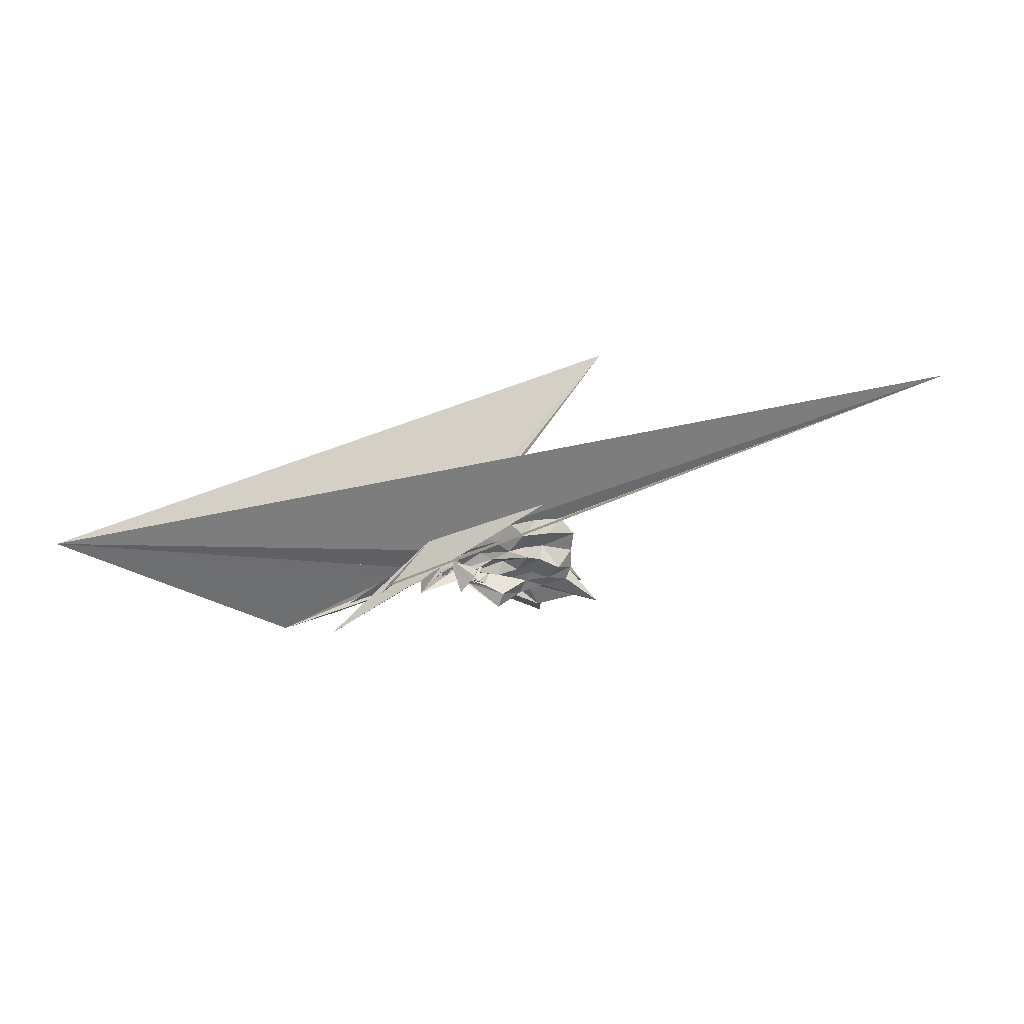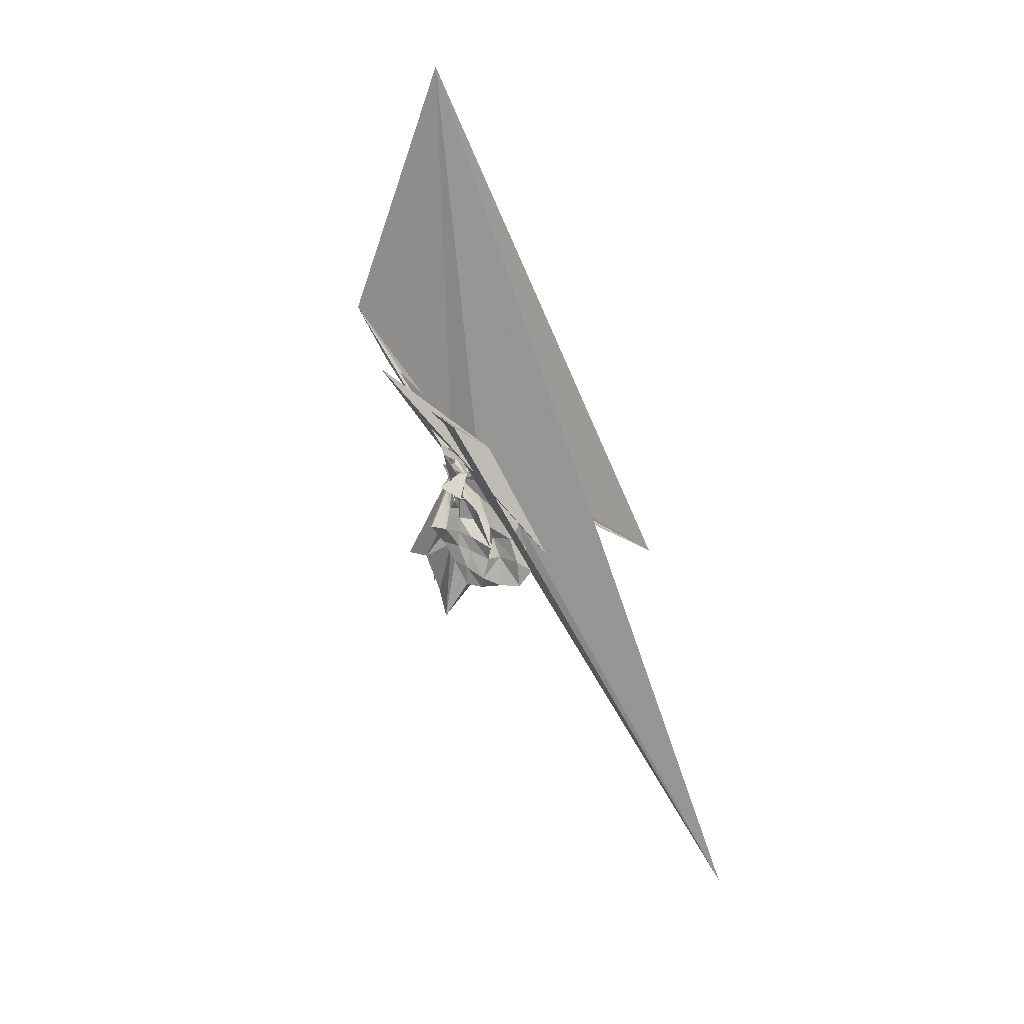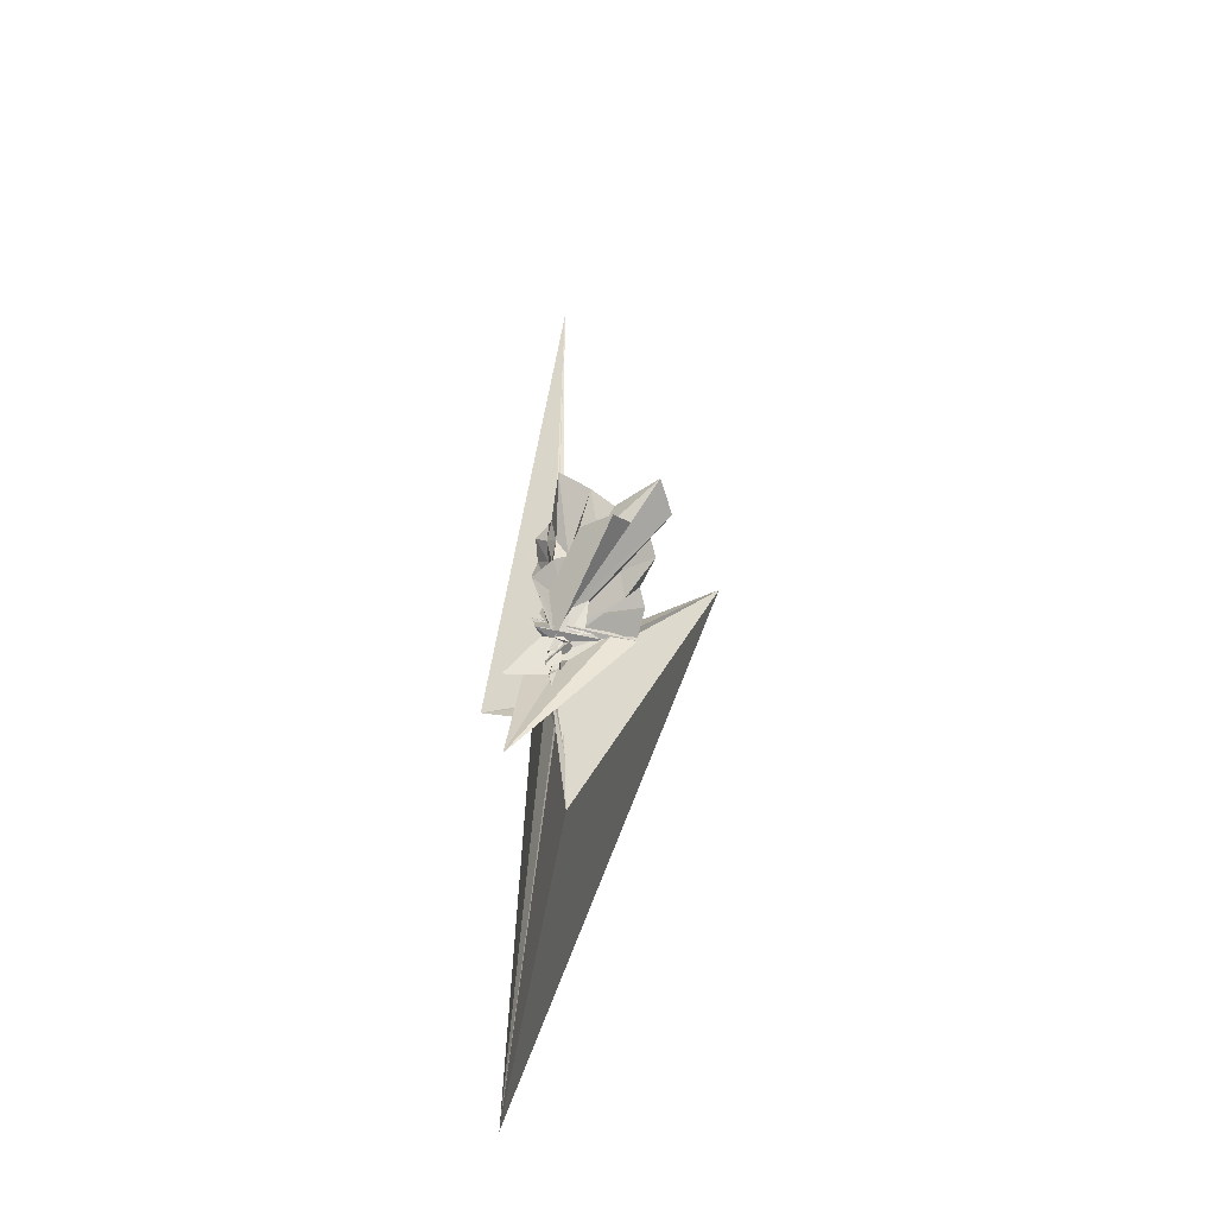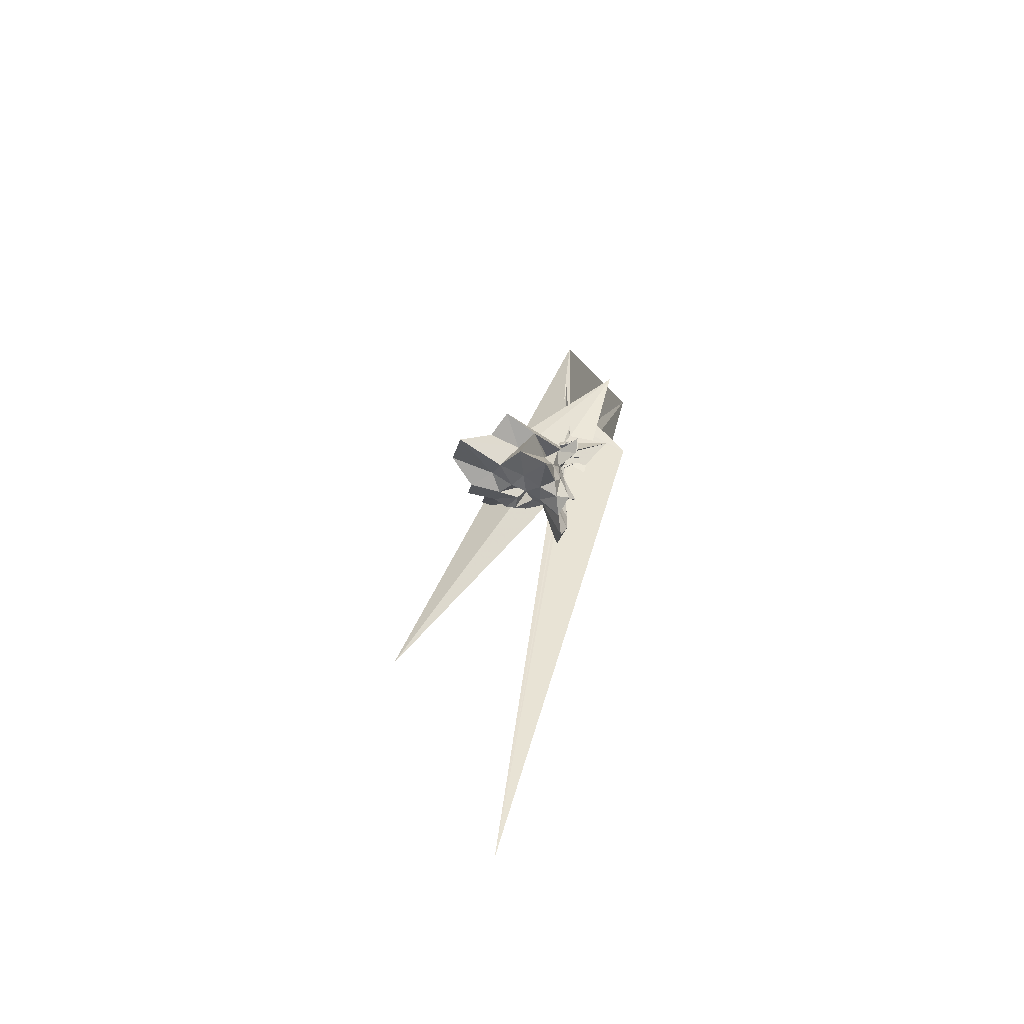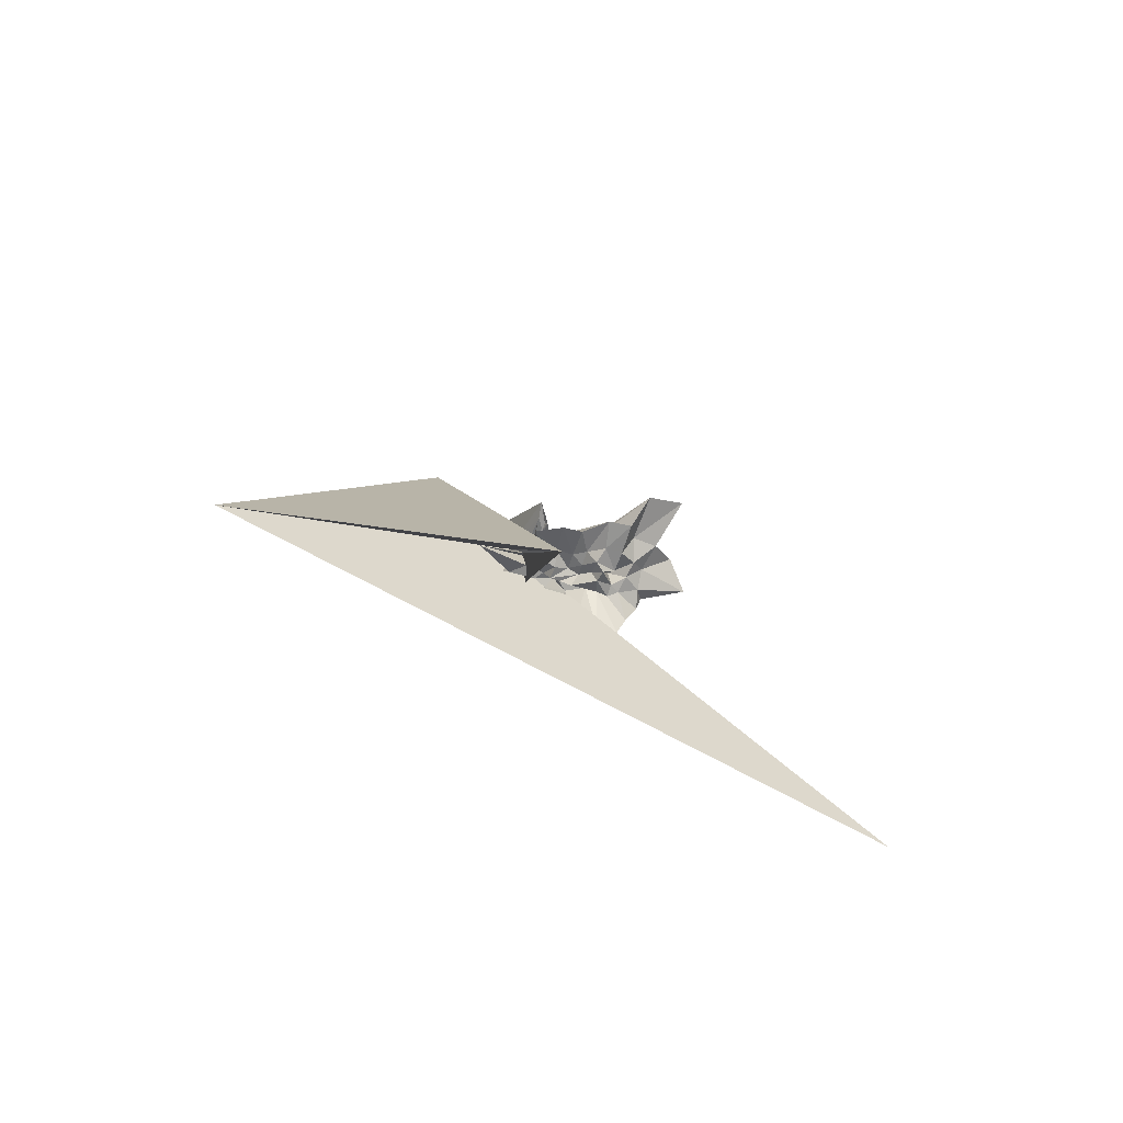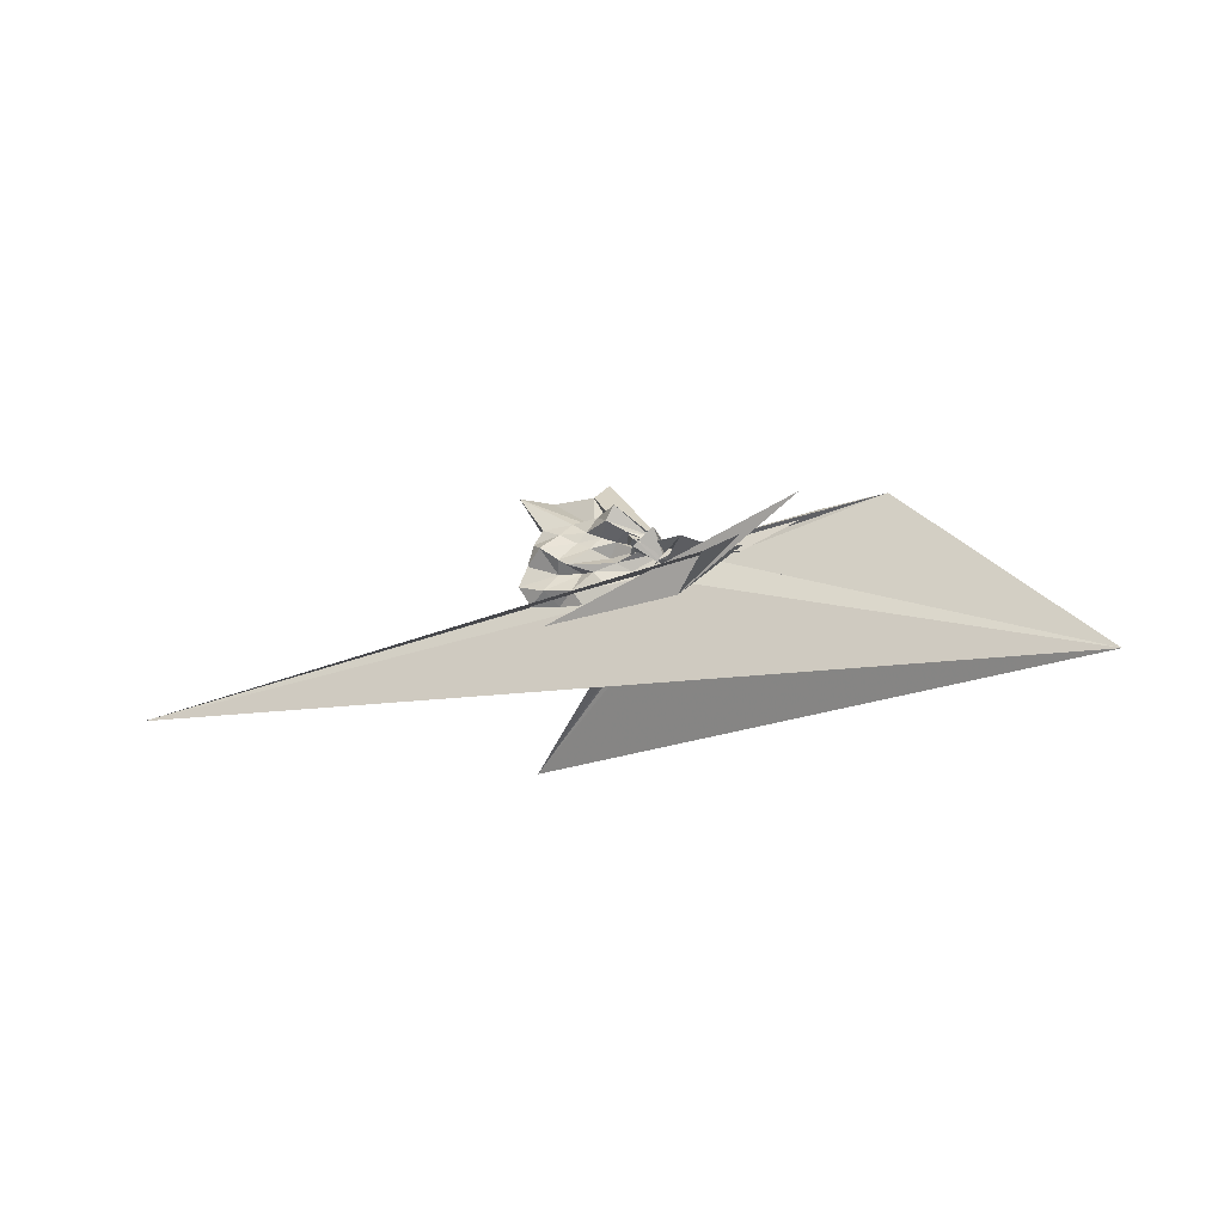
<metadata>
{"format":"obj","ext":"obj","renderer":"f3d","projection":"perspective","resolution":1024,"background":"white","views":[{"elev":-69.3,"azim":12.6,"up":"+Z"},{"elev":-74.3,"azim":-69.3,"up":"+Z"},{"elev":50.1,"azim":-88.6,"up":"+Y"},{"elev":30.6,"azim":98.9,"up":"+Y"},{"elev":28.8,"azim":46.3,"up":"+Z"},{"elev":-14.5,"azim":-155.2,"up":"+Y"}]}
</metadata>
<code>
v -1.65 -0.1398 -0.6645
v -0.5235 0.016 -0.578
v 0.5546 0.07204 0.04588
v 0.6229 0.2029 0.4251
v 0.5458 0.6144 0.5917
v 0.9579 1.581 1.191
v 0.1291 1.296 0.6793
v -1.33 0.1659 -0.5439
v -1.921 0.1766 -0.7217
v -1.562 -0.2148 -0.8545
v -2.173 -0.1084 -0.6379
v 0.6384 -1.197 -0.9218
v -1.949 -0.8884 -0.8731
v -3.234 -0.02502 -1.171
v -2.352 -0.08577 -0.6319
v -1.449 -0.269 -0.2607
v -1.847 -0.133 -0.3963
v -0.7488 -0.7832 0.1712
v -0.4463 -0.6353 -0.006442
v -0.3265 -0.3799 -0.07108
v -0.006768 -0.2997 0.09214
v 0.4008 -0.2806 0.3139
v 0.1991 0.2325 -0.2115
v 0.7195 0.4556 0.1499
v 0.8263 0.9734 0.3786
v 0.09691 1.014 0.1012
v -0.06675 1.729 0.3722
v -1.61 0.159 -0.6128
v -1.646 -0.1207 -0.2622
v -1.598 -0.275 -0.4577
v -2.486 -0.2855 -0.6969
v -3.082 -0.0367 -0.5931
v -2.822 -0.4699 -1.883
v -2.953 -0.09346 -0.9418
v -2.325 -0.2533 -0.8703
v -1.917 -1.353 0.1926
v -1.189 -0.7392 -0.2149
v -0.811 -0.6216 -0.2797
v -0.4999 -0.7159 -0.2438
v -0.1406 -0.2757 -0.1868
v 0.131 -0.1623 -0.06901
v 0.5181 -0.215 0.1109
v 0.6636 0.2903 -0.146
v 0.7079 0.6951 -0.09956
v 0.8746 1.362 -0.05217
v -0.02482 1.322 -0.2239
v -1.108 0.2243 -0.912
v -1.656 0.123 -0.3667
v -2.082 0.08845 -0.7746
v -2.236 -0.09106 -0.7793
v -2.057 -0.6528 -0.7565
v 9.314 -2.17 -0.8911
v -2.847 -0.08632 -0.7149
v -2.725 -0.1654 -0.8802
v -2.319 -0.3605 -0.6709
v -1.575 -0.8727 -0.4757
v -0.9763 -0.7179 -0.4443
v -0.6513 -0.496 -0.3903
v -0.3898 -0.5724 -0.3259
v -0.1154 -0.4905 -0.347
v 0.4103 -0.28 -0.1102
v 0.52 0.01551 -0.2698
v 0.7982 0.5026 -0.4627
v 1.285 1.353 -0.6472
v -0.1428 0.6907 -0.4306
v -0.7816 0.1759 -0.4849
v -1.468 -0.002889 -0.4604
v -1.393 -0.04773 -0.468
v -1.771 0.004784 -0.5402
v -2.451 -0.2112 -0.5162
v -9.624 -2.699 -1.253
v -3.021 -0.0697 -0.4386
v -3.04 -0.1743 -0.6401
v -2.61 -0.1915 -0.7499
v -1.946 -0.744 -0.6388
v -1.535 -0.1459 -0.4642
v -0.7141 -0.6656 -0.5648
v -0.253 -0.5508 -0.5075
v 0.08478 -0.2885 -0.3972
v 0.2852 -0.175 -0.449
v 0.5063 -0.09066 -0.5007
v 0.6274 0.09676 -0.4386
v 0.7403 0.646 -0.7675
v 0.1915 0.7199 -0.6593
v -0.3115 0.778 -0.6855
v -0.8098 0.8577 -1.051
v -1.578 0.1468 -0.6394
v -1.437 0.08701 -0.4732
v -2.079 0.04108 -0.5049
v 2.427 -3.19 2.446
v -5.625 0.662 -0.2654
v -4.395 0.5003 -0.3359
v -2.277 -0.1786 -0.6731
v -1.431 -0.1083 -0.4922
v -1.49 -0.6649 -0.9266
v -0.8652 -0.8208 -0.766
v -0.1277 -0.881 -0.9028
v 0.391 -0.8303 -0.7738
v 0.9262 -0.7796 -0.8516
v 1.126 -0.4226 -0.959
v 0.9896 -0.03572 -0.8839
v 0.8968 0.3677 -0.8256
v 0.4492 -0.07706 0.5698
v 0.7114 0.373 1.013
v 0.6492 0.9608 1.419
v -0.9876 0.2331 -0.3728
v -1.539 0.04725 -0.4321
v -1.867 -0.07319 -0.7682
v -2.002 -0.1236 -0.5305
v -4.408 0.5402 -1.366
v -2.321 -0.1519 -0.4428
v -1.801 -0.2588 -0.3309
v -1.651 -0.1075 -0.4335
v -0.6866 -0.921 0.8386
v -0.5107 -0.5268 0.3247
v -0.2062 -0.3619 0.2841
v 0.06173 -0.2272 0.4016
v 0.4442 0.01455 1.142
v -0.1346 0.2834 0.4963
v -0.7916 0.2275 -0.04525
v -1.432 0.07513 -0.09799
v -1.367 0.03136 0.4181
v -1.544 0.02794 0.8396
v -1.496 -0.09321 0.5281
v -1.538 0.381 -0.9742
v -0.2467 -0.5891 0.9643
v 0.003919 -0.3056 0.862
v -0.4825 -0.04444 0.6003
v -1.527 -0.01452 -0.7051
v -1.184 0.1936 -1.064
v -1.639 -0.302 -0.5958
v -1.152 0.06212 -1.007
v 0.3755 0.4965 -0.8383
v -0.1238 0.5083 -0.7334
v -0.646 0.5857 -1.042
v -1.413 0.2871 -0.6858
v -1.4 0.1713 -0.7263
v -2.294 -0.02126 -1.528
v -2.363 0.06321 -0.6963
v -2.059 -0.1457 -0.6729
v -1.468 -0.08426 -0.561
v -1.261 -0.44 -0.6954
v -0.5723 -0.5509 -0.8495
v 0.06646 -0.5973 -0.951
v 0.5975 -0.567 -1.024
v 0.4036 -0.2373 -0.8008
v 0.6567 0.2331 -1.063
v 0.03654 0.31 -0.8008
v -0.4071 0.3794 -0.7219
v -0.9538 0.3915 -0.9008
v -1.385 0.08689 -0.5263
v -1.548 -0.009797 -0.535
v -1.696 0.05743 -0.5128
v -0.9708 -0.291 -0.6341
v -0.3161 -0.2813 -0.8674
v -0.03061 -0.2429 -0.7087
v 0.3082 -0.01723 -1.013
v -0.2447 0.17 -0.8353
v -0.6869 0.2748 -0.6829
v -1.189 0.04406 -0.7546
v -0.712 -0.1379 -0.7568
v 0.06933 -0.1619 -1.127
f 3 23 4
f 4 23 24
f 4 24 5
f 5 24 25
f 5 25 6
f 6 25 26
f 6 26 7
f 7 26 27
f 7 27 8
f 8 27 28
f 8 28 9
f 9 28 29
f 9 29 10
f 10 29 30
f 10 30 11
f 11 30 31
f 11 31 12
f 12 31 32
f 12 32 13
f 13 32 33
f 13 33 14
f 14 33 34
f 14 34 15
f 15 34 35
f 15 35 16
f 16 35 36
f 16 36 17
f 17 36 37
f 17 37 18
f 18 37 38
f 18 38 19
f 19 38 39
f 19 39 20
f 20 39 40
f 20 40 21
f 21 40 41
f 21 41 22
f 22 41 42
f 22 42 3
f 3 42 23
f 23 43 24
f 24 43 44
f 24 44 25
f 25 44 45
f 25 45 26
f 26 45 46
f 26 46 27
f 27 46 47
f 27 47 28
f 28 47 48
f 28 48 29
f 29 48 49
f 29 49 30
f 30 49 50
f 30 50 31
f 31 50 51
f 31 51 32
f 32 51 52
f 32 52 33
f 33 52 53
f 33 53 34
f 34 53 54
f 34 54 35
f 35 54 55
f 35 55 36
f 36 55 56
f 36 56 37
f 37 56 57
f 37 57 38
f 38 57 58
f 38 58 39
f 39 58 59
f 39 59 40
f 40 59 60
f 40 60 41
f 41 60 61
f 41 61 42
f 42 61 62
f 42 62 23
f 23 62 43
f 43 63 44
f 44 63 64
f 44 64 45
f 45 64 65
f 45 65 46
f 46 65 66
f 46 66 47
f 47 66 67
f 47 67 48
f 48 67 68
f 48 68 49
f 49 68 69
f 49 69 50
f 50 69 70
f 50 70 51
f 51 70 71
f 51 71 52
f 52 71 72
f 52 72 53
f 53 72 73
f 53 73 54
f 54 73 74
f 54 74 55
f 55 74 75
f 55 75 56
f 56 75 76
f 56 76 57
f 57 76 77
f 57 77 58
f 58 77 78
f 58 78 59
f 59 78 79
f 59 79 60
f 60 79 80
f 60 80 61
f 61 80 81
f 61 81 62
f 62 81 82
f 62 82 43
f 43 82 63
f 63 83 64
f 64 83 84
f 64 84 65
f 65 84 85
f 65 85 66
f 66 85 86
f 66 86 67
f 67 86 87
f 67 87 68
f 68 87 88
f 68 88 69
f 69 88 89
f 69 89 70
f 70 89 90
f 70 90 71
f 71 90 91
f 71 91 72
f 72 91 92
f 72 92 73
f 73 92 93
f 73 93 74
f 74 93 94
f 74 94 75
f 75 94 95
f 75 95 76
f 76 95 96
f 76 96 77
f 77 96 97
f 77 97 78
f 78 97 98
f 78 98 79
f 79 98 99
f 79 99 80
f 80 99 100
f 80 100 81
f 81 100 101
f 81 101 82
f 82 101 102
f 82 102 63
f 63 102 83
f 103 104 118
f 104 119 118
f 104 105 119
f 105 120 119
f 105 106 120
f 106 107 120
f 107 121 120
f 107 108 121
f 108 122 121
f 108 109 122
f 109 110 122
f 110 123 122
f 110 111 123
f 111 124 123
f 111 112 124
f 112 113 124
f 113 125 124
f 113 114 125
f 114 126 125
f 114 115 126
f 115 116 126
f 116 127 126
f 116 117 127
f 117 118 127
f 117 103 118
f 118 119 128
f 119 129 128
f 119 120 129
f 120 121 129
f 121 130 129
f 121 122 130
f 122 123 130
f 123 131 130
f 123 124 131
f 124 125 131
f 125 132 131
f 125 126 132
f 126 127 132
f 127 128 132
f 127 118 128
f 133 148 134
f 134 148 149
f 134 149 135
f 135 149 150
f 135 150 136
f 136 150 137
f 137 150 151
f 137 151 138
f 138 151 152
f 138 152 139
f 139 152 140
f 140 152 153
f 140 153 141
f 141 153 154
f 141 154 142
f 142 154 143
f 143 154 155
f 143 155 144
f 144 155 156
f 144 156 145
f 145 156 146
f 146 156 157
f 146 157 147
f 147 157 148
f 147 148 133
f 148 158 149
f 149 158 159
f 149 159 150
f 150 159 151
f 151 159 160
f 151 160 152
f 152 160 153
f 153 160 161
f 153 161 154
f 154 161 155
f 155 161 162
f 155 162 156
f 156 162 157
f 157 162 158
f 157 158 148
f 3 4 103
f 103 4 104
f 4 5 104
f 104 5 105
f 5 6 105
f 105 6 106
f 6 7 106
f 7 8 106
f 106 8 107
f 8 9 107
f 107 9 108
f 9 10 108
f 108 10 109
f 10 11 109
f 11 12 109
f 109 12 110
f 12 13 110
f 110 13 111
f 13 14 111
f 111 14 112
f 14 15 112
f 15 16 112
f 112 16 113
f 16 17 113
f 113 17 114
f 17 18 114
f 114 18 115
f 18 19 115
f 19 20 115
f 115 20 116
f 20 21 116
f 116 21 117
f 21 22 117
f 117 22 103
f 22 3 103
f 83 133 84
f 84 133 134
f 84 134 85
f 85 134 135
f 85 135 86
f 86 135 136
f 86 136 87
f 87 136 88
f 88 136 137
f 88 137 89
f 89 137 138
f 89 138 90
f 90 138 139
f 90 139 91
f 91 139 92
f 92 139 140
f 92 140 93
f 93 140 141
f 93 141 94
f 94 141 142
f 94 142 95
f 95 142 96
f 96 142 143
f 96 143 97
f 97 143 144
f 97 144 98
f 98 144 145
f 98 145 99
f 99 145 100
f 100 145 146
f 100 146 101
f 101 146 147
f 101 147 102
f 102 147 133
f 102 133 83
f 128 129 1
f 129 130 1
f 130 131 1
f 131 132 1
f 132 128 1
f 159 158 2
f 160 159 2
f 161 160 2
f 162 161 2
f 158 162 2

</code>
